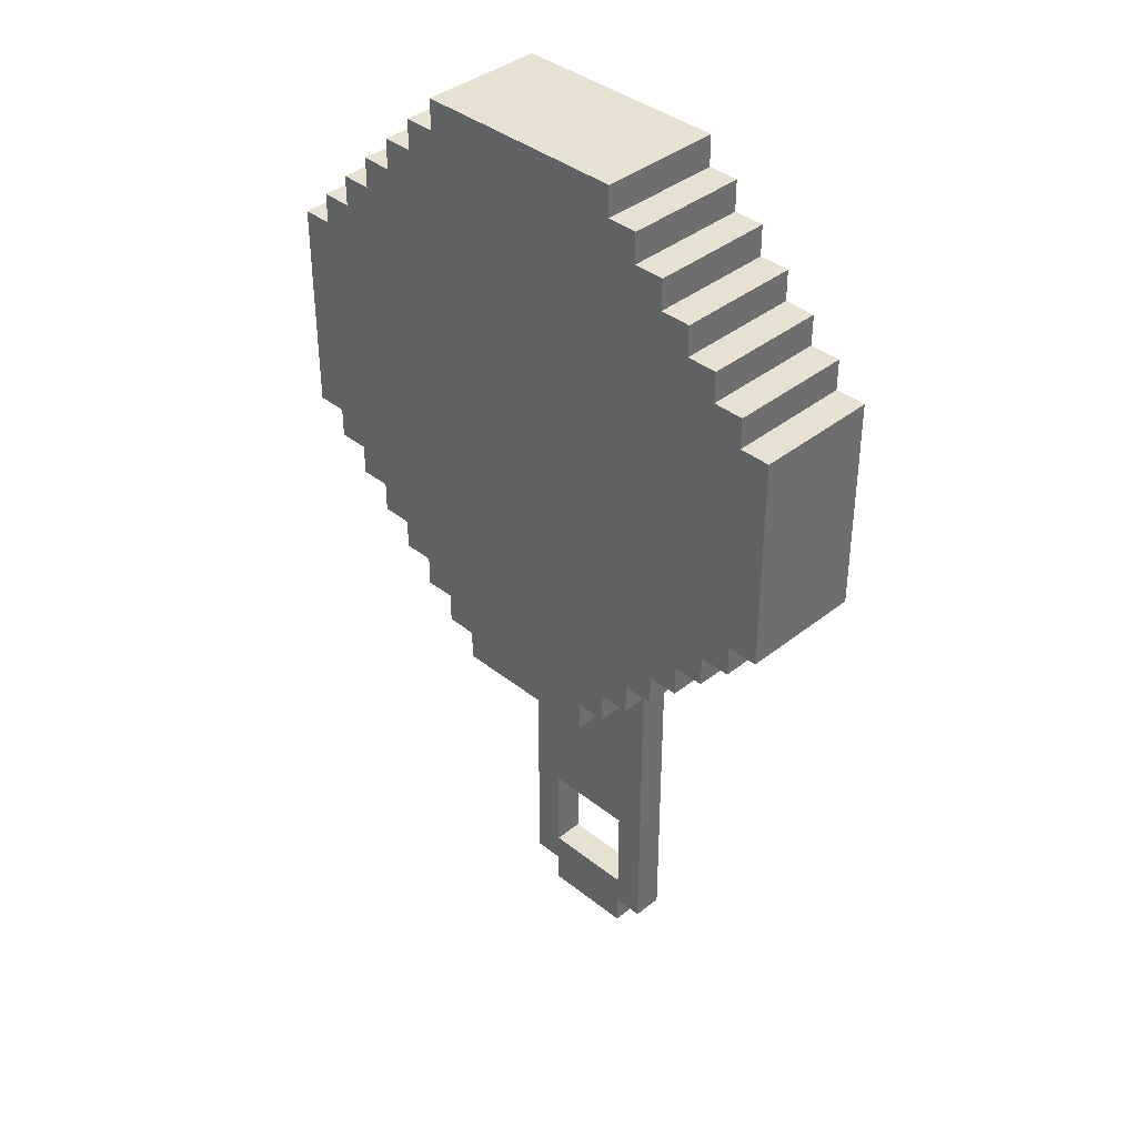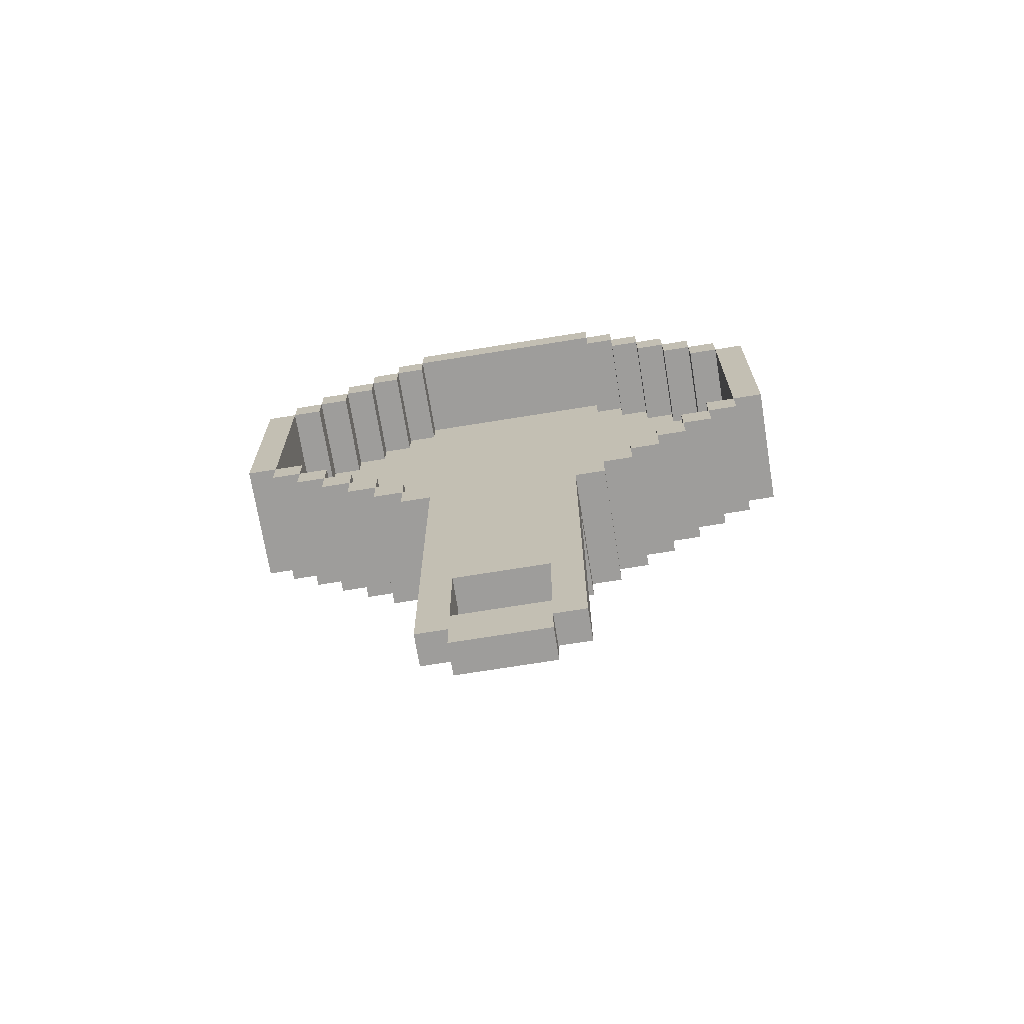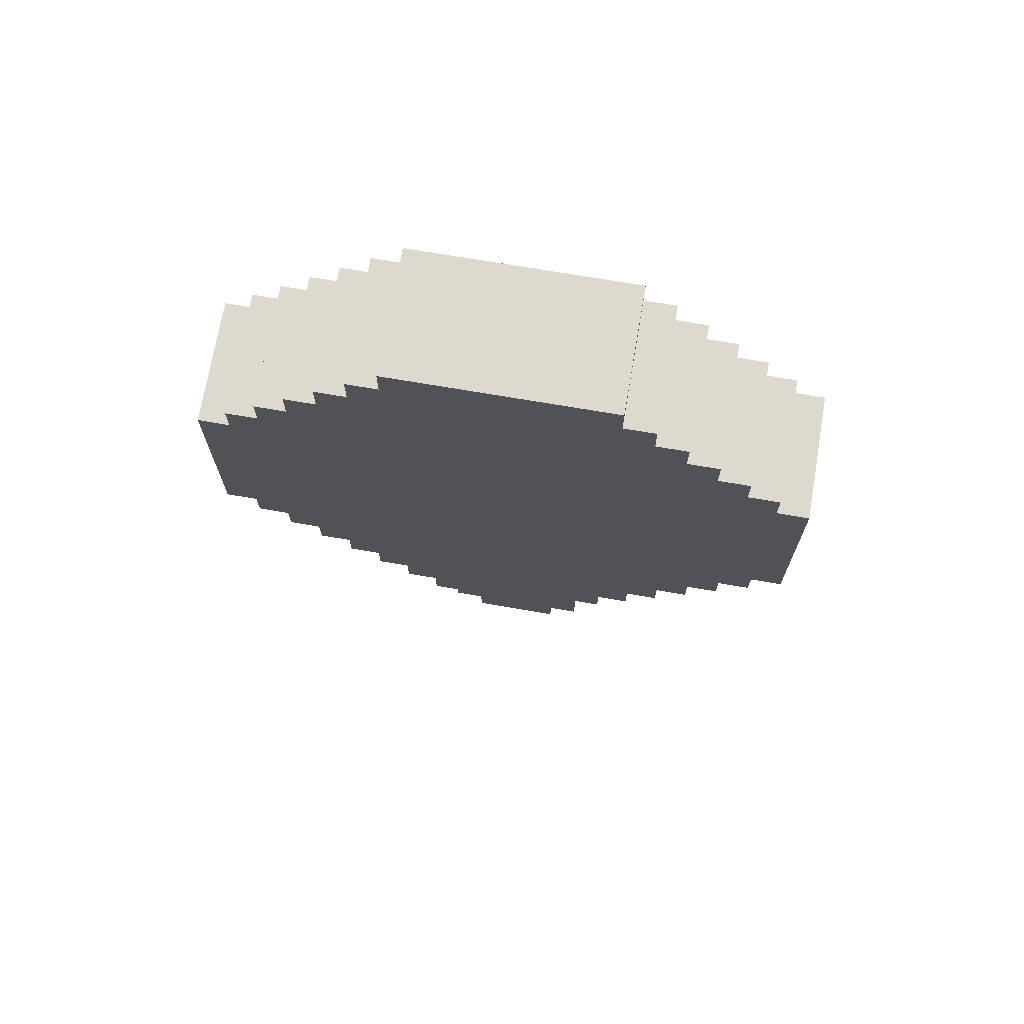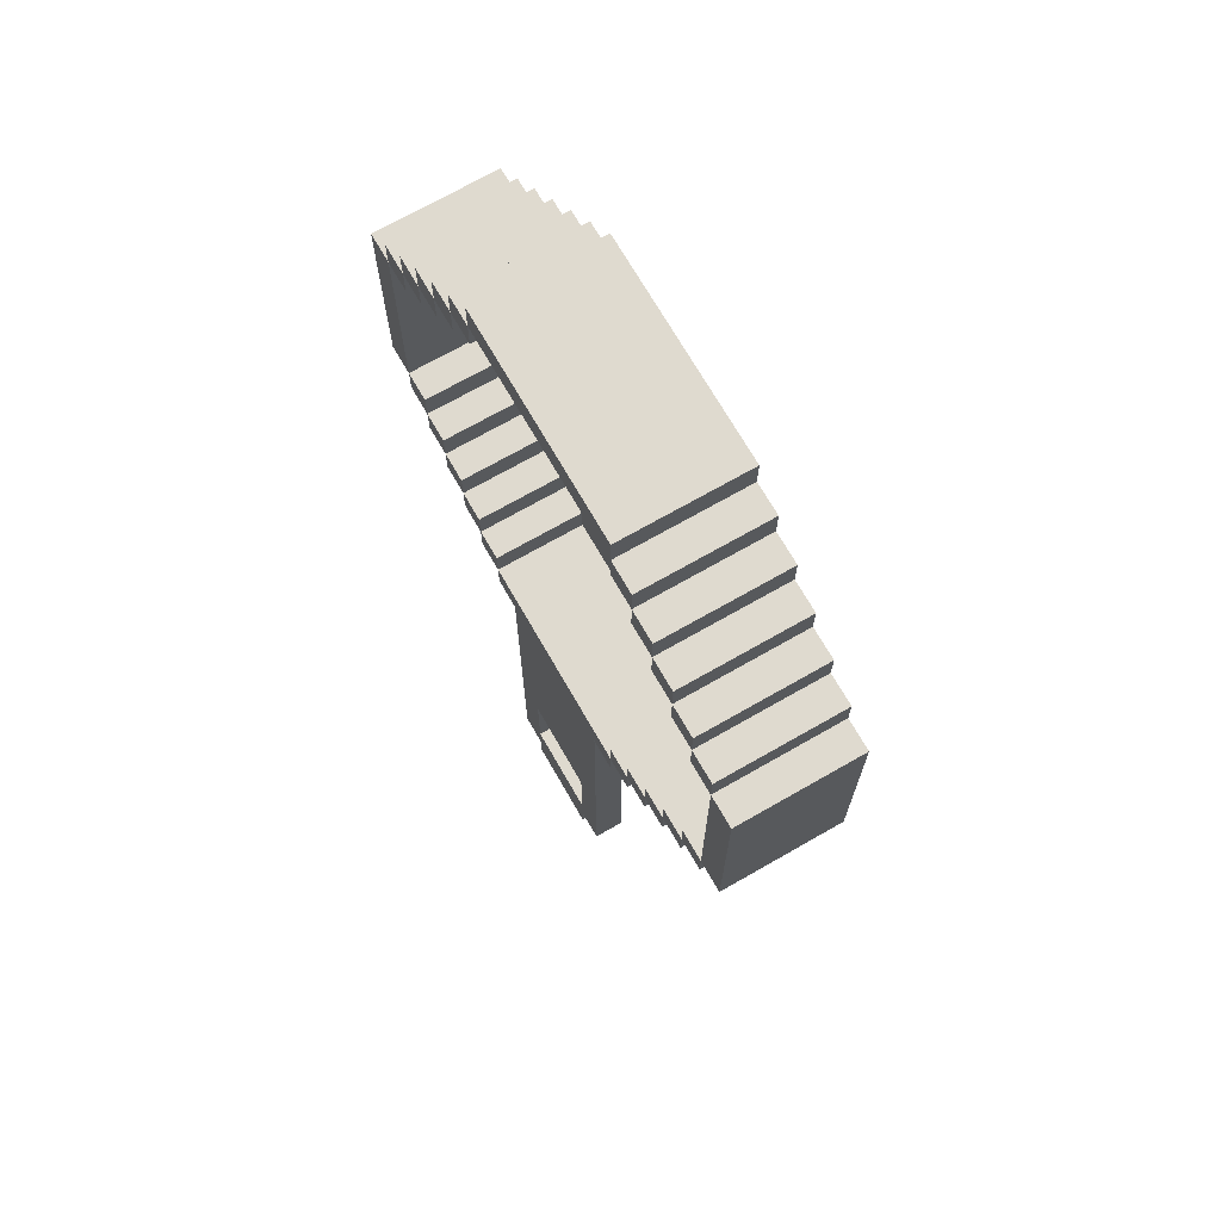
<metadata>
{"format":"obj","ext":"obj","renderer":"f3d","projection":"perspective","resolution":1024,"background":"white","views":[{"elev":38.6,"azim":-135.0,"up":"+Y"},{"elev":-70.7,"azim":9.2,"up":"+Y"},{"elev":71.4,"azim":-170.3,"up":"+Y"},{"elev":70.6,"azim":60.2,"up":"+Y"}]}
</metadata>
<code>
v -12 19 2
v -12 19 -2
v -12 26 2
v -12 26 -2
v -11 18 2
v -11 18 -2
v -11 19 2
v -11 19 -2
v -11 26 2
v -11 26 -2
v -11 27 2
v -11 27 -2
v -10 17 2
v -10 17 -2
v -10 18 2
v -10 18 -2
v -10 27 2
v -10 27 -2
v -10 28 2
v -10 28 -2
v -9 16 2
v -9 16 -2
v -9 17 2
v -9 17 -2
v -9 28 2
v -9 28 -2
v -9 29 2
v -9 29 -2
v -8 15 2
v -8 15 -2
v -8 16 2
v -8 16 -2
v -8 29 2
v -8 29 -2
v -8 30 2
v -8 30 -2
v -7 14 2
v -7 14 -2
v -7 15 2
v -7 15 -2
v -7 30 2
v -7 30 -2
v -7 31 2
v -7 31 -2
v -6 13 2
v -6 13 -2
v -6 14 2
v -6 14 -2
v -6 31 2
v -6 31 -2
v -6 32 2
v -6 32 -2
v -5 1 2
v -5 1 1
v -5 12 1
v -5 12 -2
v -5 13 2
v -5 13 -2
v -4 0 2
v -4 0 1
v -4 1 2
v -4 1 1
v -1 2 2
v -1 2 1
v -1 5 2
v -1 5 1
v 1 14 2
v 1 14 -1
v 1 15 2
v 1 15 -1
v 1 30 2
v 1 30 -1
v 1 31 2
v 1 31 -1
v 2 15 2
v 2 15 -1
v 2 16 2
v 2 16 -1
v 2 29 2
v 2 29 -1
v 2 30 2
v 2 30 -1
v 3 16 2
v 3 16 -1
v 3 17 2
v 3 17 -1
v 3 28 2
v 3 28 -1
v 3 29 2
v 3 29 -1
v 4 17 2
v 4 17 -1
v 4 18 2
v 4 18 -1
v 4 27 2
v 4 27 -1
v 4 28 2
v 4 28 -1
v 5 18 2
v 5 18 -1
v 5 19 2
v 5 19 -1
v 5 26 2
v 5 26 -1
v 5 27 2
v 5 27 -1
v 6 19 2
v 6 19 -1
v 6 26 2
v 6 26 -1
v -11 19 2
v -11 19 -1
v -11 26 2
v -11 26 -1
v -10 18 2
v -10 18 -1
v -10 19 2
v -10 19 -1
v -10 26 2
v -10 26 -1
v -10 27 2
v -10 27 -1
v -9 17 2
v -9 17 -1
v -9 18 2
v -9 18 -1
v -9 27 2
v -9 27 -1
v -9 28 2
v -9 28 -1
v -8 16 2
v -8 16 -1
v -8 17 2
v -8 17 -1
v -8 28 2
v -8 28 -1
v -8 29 2
v -8 29 -1
v -7 15 2
v -7 15 -1
v -7 16 2
v -7 16 -1
v -7 29 2
v -7 29 -1
v -7 30 2
v -7 30 -1
v -6 14 2
v -6 14 -1
v -6 15 2
v -6 15 -1
v -6 30 2
v -6 30 -1
v -6 31 2
v -6 31 -1
v -4 2 2
v -4 2 1
v -4 5 2
v -4 5 1
v -1 0 2
v -1 0 1
v -1 1 2
v -1 1 1
v 0 1 2
v 0 1 1
v 0 12 1
v 0 12 -2
v 0 13 2
v 0 13 -2
v 1 13 2
v 1 13 -2
v 1 14 2
v 1 14 -2
v 1 31 2
v 1 31 -2
v 1 32 2
v 1 32 -2
v 2 14 2
v 2 14 -2
v 2 15 2
v 2 15 -2
v 2 30 2
v 2 30 -2
v 2 31 2
v 2 31 -2
v 3 15 2
v 3 15 -2
v 3 16 2
v 3 16 -2
v 3 29 2
v 3 29 -2
v 3 30 2
v 3 30 -2
v 4 16 2
v 4 16 -2
v 4 17 2
v 4 17 -2
v 4 28 2
v 4 28 -2
v 4 29 2
v 4 29 -2
v 5 17 2
v 5 17 -2
v 5 18 2
v 5 18 -2
v 5 27 2
v 5 27 -2
v 5 28 2
v 5 28 -2
v 6 18 2
v 6 18 -2
v 6 19 2
v 6 19 -2
v 6 26 2
v 6 26 -2
v 6 27 2
v 6 27 -2
v 7 19 2
v 7 19 -2
v 7 26 2
v 7 26 -2
v -12 19 2
v -12 26 2
v -11 18 2
v -11 19 2
v -11 26 2
v -11 27 2
v -10 17 2
v -10 18 2
v -10 19 2
v -10 26 2
v -10 27 2
v -10 28 2
v -9 16 2
v -9 17 2
v -9 18 2
v -9 27 2
v -9 28 2
v -9 29 2
v -8 15 2
v -8 16 2
v -8 17 2
v -8 28 2
v -8 29 2
v -8 30 2
v -7 14 2
v -7 15 2
v -7 16 2
v -7 29 2
v -7 30 2
v -7 31 2
v -6 13 2
v -6 14 2
v -6 15 2
v -6 30 2
v -6 31 2
v -6 32 2
v -5 1 2
v -5 13 2
v -4 0 2
v -4 1 2
v -4 2 2
v -4 5 2
v -1 0 2
v -1 1 2
v -1 2 2
v -1 5 2
v 0 1 2
v 0 13 2
v 1 13 2
v 1 14 2
v 1 15 2
v 1 30 2
v 1 31 2
v 1 32 2
v 2 14 2
v 2 15 2
v 2 16 2
v 2 29 2
v 2 30 2
v 2 31 2
v 3 15 2
v 3 16 2
v 3 17 2
v 3 28 2
v 3 29 2
v 3 30 2
v 4 16 2
v 4 17 2
v 4 18 2
v 4 27 2
v 4 28 2
v 4 29 2
v 5 17 2
v 5 18 2
v 5 19 2
v 5 26 2
v 5 27 2
v 5 28 2
v 6 18 2
v 6 19 2
v 6 26 2
v 6 27 2
v 7 19 2
v 7 26 2
v -11 19 -1
v -11 26 -1
v -10 18 -1
v -10 19 -1
v -10 26 -1
v -10 27 -1
v -9 17 -1
v -9 18 -1
v -9 27 -1
v -9 28 -1
v -8 16 -1
v -8 17 -1
v -8 28 -1
v -8 29 -1
v -7 15 -1
v -7 16 -1
v -7 29 -1
v -7 30 -1
v -6 14 -1
v -6 15 -1
v -6 30 -1
v -6 31 -1
v 1 14 -1
v 1 15 -1
v 1 30 -1
v 1 31 -1
v 2 15 -1
v 2 16 -1
v 2 29 -1
v 2 30 -1
v 3 16 -1
v 3 17 -1
v 3 28 -1
v 3 29 -1
v 4 17 -1
v 4 18 -1
v 4 27 -1
v 4 28 -1
v 5 18 -1
v 5 19 -1
v 5 26 -1
v 5 27 -1
v 6 19 -1
v 6 26 -1
v -5 1 1
v -5 12 1
v -4 0 1
v -4 1 1
v -4 2 1
v -4 5 1
v -1 0 1
v -1 1 1
v -1 2 1
v -1 5 1
v 0 1 1
v 0 12 1
v -12 19 -2
v -12 26 -2
v -11 18 -2
v -11 19 -2
v -11 26 -2
v -11 27 -2
v -10 17 -2
v -10 18 -2
v -10 27 -2
v -10 28 -2
v -9 16 -2
v -9 17 -2
v -9 28 -2
v -9 29 -2
v -8 15 -2
v -8 16 -2
v -8 29 -2
v -8 30 -2
v -7 14 -2
v -7 15 -2
v -7 30 -2
v -7 31 -2
v -6 13 -2
v -6 14 -2
v -6 31 -2
v -6 32 -2
v -5 12 -2
v -5 13 -2
v 0 12 -2
v 0 13 -2
v 1 13 -2
v 1 14 -2
v 1 31 -2
v 1 32 -2
v 2 14 -2
v 2 15 -2
v 2 30 -2
v 2 31 -2
v 3 15 -2
v 3 16 -2
v 3 29 -2
v 3 30 -2
v 4 16 -2
v 4 17 -2
v 4 28 -2
v 4 29 -2
v 5 17 -2
v 5 18 -2
v 5 27 -2
v 5 28 -2
v 6 18 -2
v 6 19 -2
v 6 26 -2
v 6 27 -2
v 7 19 -2
v 7 26 -2
v -4 0 2
v -1 0 2
v -4 0 1
v -1 0 1
v -5 1 2
v -4 1 2
v -1 1 2
v 0 1 2
v -5 1 1
v -4 1 1
v -1 1 1
v 0 1 1
v -4 5 2
v -1 5 2
v -4 5 1
v -1 5 1
v -5 12 1
v 0 12 1
v -5 12 -2
v 0 12 -2
v -6 13 2
v -5 13 2
v 0 13 2
v 1 13 2
v -6 13 -2
v -5 13 -2
v 0 13 -2
v 1 13 -2
v -7 14 2
v -6 14 2
v 1 14 2
v 2 14 2
v -7 14 -2
v -6 14 -2
v 1 14 -2
v 2 14 -2
v -8 15 2
v -7 15 2
v 2 15 2
v 3 15 2
v -8 15 -2
v -7 15 -2
v 2 15 -2
v 3 15 -2
v -9 16 2
v -8 16 2
v 3 16 2
v 4 16 2
v -9 16 -2
v -8 16 -2
v 3 16 -2
v 4 16 -2
v -10 17 2
v -9 17 2
v 4 17 2
v 5 17 2
v -10 17 -2
v -9 17 -2
v 4 17 -2
v 5 17 -2
v -11 18 2
v -10 18 2
v 5 18 2
v 6 18 2
v -11 18 -2
v -10 18 -2
v 5 18 -2
v 6 18 -2
v -12 19 2
v -11 19 2
v 6 19 2
v 7 19 2
v -12 19 -2
v -11 19 -2
v 6 19 -2
v 7 19 -2
v -11 26 2
v -10 26 2
v 5 26 2
v 6 26 2
v -11 26 -1
v -10 26 -1
v 5 26 -1
v 6 26 -1
v -10 27 2
v -9 27 2
v 4 27 2
v 5 27 2
v -10 27 -1
v -9 27 -1
v 4 27 -1
v 5 27 -1
v -9 28 2
v -8 28 2
v 3 28 2
v 4 28 2
v -9 28 -1
v -8 28 -1
v 3 28 -1
v 4 28 -1
v -8 29 2
v -7 29 2
v 2 29 2
v 3 29 2
v -8 29 -1
v -7 29 -1
v 2 29 -1
v 3 29 -1
v -7 30 2
v -6 30 2
v 1 30 2
v 2 30 2
v -7 30 -1
v -6 30 -1
v 1 30 -1
v 2 30 -1
v -6 31 2
v 1 31 2
v -6 31 -1
v 1 31 -1
v -4 2 2
v -1 2 2
v -4 2 1
v -1 2 1
v -6 14 2
v 1 14 2
v -6 14 -1
v 1 14 -1
v -7 15 2
v -6 15 2
v 1 15 2
v 2 15 2
v -7 15 -1
v -6 15 -1
v 1 15 -1
v 2 15 -1
v -8 16 2
v -7 16 2
v 2 16 2
v 3 16 2
v -8 16 -1
v -7 16 -1
v 2 16 -1
v 3 16 -1
v -9 17 2
v -8 17 2
v 3 17 2
v 4 17 2
v -9 17 -1
v -8 17 -1
v 3 17 -1
v 4 17 -1
v -10 18 2
v -9 18 2
v 4 18 2
v 5 18 2
v -10 18 -1
v -9 18 -1
v 4 18 -1
v 5 18 -1
v -11 19 2
v -10 19 2
v 5 19 2
v 6 19 2
v -11 19 -1
v -10 19 -1
v 5 19 -1
v 6 19 -1
v -12 26 2
v -11 26 2
v 6 26 2
v 7 26 2
v -12 26 -2
v -11 26 -2
v 6 26 -2
v 7 26 -2
v -11 27 2
v -10 27 2
v 5 27 2
v 6 27 2
v -11 27 -2
v -10 27 -2
v 5 27 -2
v 6 27 -2
v -10 28 2
v -9 28 2
v 4 28 2
v 5 28 2
v -10 28 -2
v -9 28 -2
v 4 28 -2
v 5 28 -2
v -9 29 2
v -8 29 2
v 3 29 2
v 4 29 2
v -9 29 -2
v -8 29 -2
v 3 29 -2
v 4 29 -2
v -8 30 2
v -7 30 2
v 2 30 2
v 3 30 2
v -8 30 -2
v -7 30 -2
v 2 30 -2
v 3 30 -2
v -7 31 2
v -6 31 2
v 1 31 2
v 2 31 2
v -7 31 -2
v -6 31 -2
v 1 31 -2
v 2 31 -2
v -6 32 2
v 1 32 2
v -6 32 -2
v 1 32 -2
f 3 2 1
f 4 2 3
f 7 6 5
f 8 6 7
f 11 10 9
f 12 10 11
f 15 14 13
f 16 14 15
f 19 18 17
f 20 18 19
f 23 22 21
f 24 22 23
f 27 26 25
f 28 26 27
f 31 30 29
f 32 30 31
f 35 34 33
f 36 34 35
f 39 38 37
f 40 38 39
f 43 42 41
f 44 42 43
f 47 46 45
f 48 46 47
f 51 50 49
f 52 50 51
f 55 54 53
f 57 55 53
f 57 56 55
f 58 56 57
f 61 60 59
f 62 60 61
f 65 64 63
f 66 64 65
f 69 68 67
f 70 68 69
f 73 72 71
f 74 72 73
f 77 76 75
f 78 76 77
f 81 80 79
f 82 80 81
f 85 84 83
f 86 84 85
f 89 88 87
f 90 88 89
f 93 92 91
f 94 92 93
f 97 96 95
f 98 96 97
f 101 100 99
f 102 100 101
f 105 104 103
f 106 104 105
f 109 108 107
f 110 108 109
f 111 112 113
f 113 112 114
f 115 116 117
f 117 116 118
f 119 120 121
f 121 120 122
f 123 124 125
f 125 124 126
f 127 128 129
f 129 128 130
f 131 132 133
f 133 132 134
f 135 136 137
f 137 136 138
f 139 140 141
f 141 140 142
f 143 144 145
f 145 144 146
f 147 148 149
f 149 148 150
f 151 152 153
f 153 152 154
f 155 156 157
f 157 156 158
f 159 160 161
f 161 160 162
f 163 164 165
f 163 165 167
f 165 166 167
f 167 166 168
f 169 170 171
f 171 170 172
f 173 174 175
f 175 174 176
f 177 178 179
f 179 178 180
f 181 182 183
f 183 182 184
f 185 186 187
f 187 186 188
f 189 190 191
f 191 190 192
f 193 194 195
f 195 194 196
f 197 198 199
f 199 198 200
f 201 202 203
f 203 202 204
f 205 206 207
f 207 206 208
f 209 210 211
f 211 210 212
f 213 214 215
f 215 214 216
f 217 218 219
f 219 218 220
f 224 222 221
f 225 222 224
f 228 224 223
f 229 224 228
f 230 226 225
f 231 226 230
f 234 228 227
f 235 228 234
f 236 232 231
f 237 232 236
f 240 234 233
f 241 234 240
f 242 238 237
f 243 238 242
f 246 240 239
f 247 240 246
f 248 244 243
f 249 244 248
f 252 246 245
f 253 246 252
f 254 250 249
f 255 250 254
f 258 252 251
f 260 258 257
f 261 258 260
f 262 258 261
f 263 260 259
f 263 261 260
f 264 261 263
f 265 261 264
f 266 258 262
f 267 265 264
f 267 266 265
f 268 252 258
f 268 266 267
f 268 258 266
f 269 252 268
f 270 252 269
f 273 256 255
f 274 256 273
f 275 271 270
f 276 271 275
f 279 273 272
f 280 273 279
f 281 277 276
f 282 277 281
f 285 279 278
f 286 279 285
f 287 283 282
f 288 283 287
f 291 285 284
f 292 285 291
f 293 289 288
f 294 289 293
f 297 291 290
f 298 291 297
f 299 295 294
f 300 295 299
f 301 297 296
f 302 297 301
f 303 301 300
f 304 301 303
f 308 306 305
f 309 306 308
f 312 308 307
f 312 310 309
f 312 309 308
f 313 310 312
f 316 312 311
f 316 314 313
f 316 313 312
f 317 314 316
f 320 316 315
f 320 318 317
f 320 317 316
f 321 318 320
f 324 320 319
f 324 322 321
f 324 321 320
f 325 322 324
f 327 324 323
f 327 326 325
f 327 325 324
f 328 326 327
f 329 326 328
f 330 326 329
f 331 329 328
f 332 329 331
f 333 329 332
f 334 329 333
f 335 333 332
f 336 333 335
f 337 333 336
f 338 333 337
f 339 337 336
f 340 337 339
f 341 337 340
f 342 337 341
f 343 341 340
f 344 341 343
f 345 341 344
f 346 341 345
f 347 345 344
f 348 345 347
f 349 350 352
f 352 350 353
f 353 350 354
f 351 352 355
f 352 353 355
f 355 353 356
f 356 353 357
f 354 350 358
f 356 357 359
f 357 358 359
f 358 350 360
f 359 358 360
f 361 362 364
f 364 362 365
f 363 364 368
f 365 366 368
f 364 365 368
f 368 366 369
f 367 368 372
f 369 370 372
f 368 369 372
f 372 370 373
f 371 372 376
f 373 374 376
f 372 373 376
f 376 374 377
f 375 376 380
f 377 378 380
f 376 377 380
f 380 378 381
f 379 380 384
f 381 382 384
f 380 381 384
f 384 382 385
f 383 384 388
f 385 386 388
f 384 385 388
f 387 388 389
f 388 386 390
f 389 388 390
f 390 386 391
f 391 386 392
f 392 386 393
f 393 386 394
f 392 393 395
f 395 393 396
f 396 393 397
f 397 393 398
f 396 397 399
f 399 397 400
f 400 397 401
f 401 397 402
f 400 401 403
f 403 401 404
f 404 401 405
f 405 401 406
f 404 405 407
f 407 405 408
f 408 405 409
f 409 405 410
f 408 409 411
f 411 409 412
f 412 409 413
f 413 409 414
f 412 413 415
f 415 413 416
f 419 418 417
f 420 418 419
f 425 422 421
f 426 422 425
f 427 424 423
f 428 424 427
f 431 430 429
f 432 430 431
f 435 434 433
f 436 434 435
f 441 438 437
f 442 438 441
f 443 440 439
f 444 440 443
f 449 446 445
f 450 446 449
f 451 448 447
f 452 448 451
f 457 454 453
f 458 454 457
f 459 456 455
f 460 456 459
f 465 462 461
f 466 462 465
f 467 464 463
f 468 464 467
f 473 470 469
f 474 470 473
f 475 472 471
f 476 472 475
f 481 478 477
f 482 478 481
f 483 480 479
f 484 480 483
f 489 486 485
f 490 486 489
f 491 488 487
f 492 488 491
f 497 494 493
f 498 494 497
f 499 496 495
f 500 496 499
f 505 502 501
f 506 502 505
f 507 504 503
f 508 504 507
f 513 510 509
f 514 510 513
f 515 512 511
f 516 512 515
f 521 518 517
f 522 518 521
f 523 520 519
f 524 520 523
f 529 526 525
f 530 526 529
f 531 528 527
f 532 528 531
f 535 534 533
f 536 534 535
f 537 538 539
f 539 538 540
f 541 542 543
f 543 542 544
f 545 546 549
f 549 546 550
f 547 548 551
f 551 548 552
f 553 554 557
f 557 554 558
f 555 556 559
f 559 556 560
f 561 562 565
f 565 562 566
f 563 564 567
f 567 564 568
f 569 570 573
f 573 570 574
f 571 572 575
f 575 572 576
f 577 578 581
f 581 578 582
f 579 580 583
f 583 580 584
f 585 586 589
f 589 586 590
f 587 588 591
f 591 588 592
f 593 594 597
f 597 594 598
f 595 596 599
f 599 596 600
f 601 602 605
f 605 602 606
f 603 604 607
f 607 604 608
f 609 610 613
f 613 610 614
f 611 612 615
f 615 612 616
f 617 618 621
f 621 618 622
f 619 620 623
f 623 620 624
f 625 626 629
f 629 626 630
f 627 628 631
f 631 628 632
f 633 634 635
f 635 634 636

</code>
